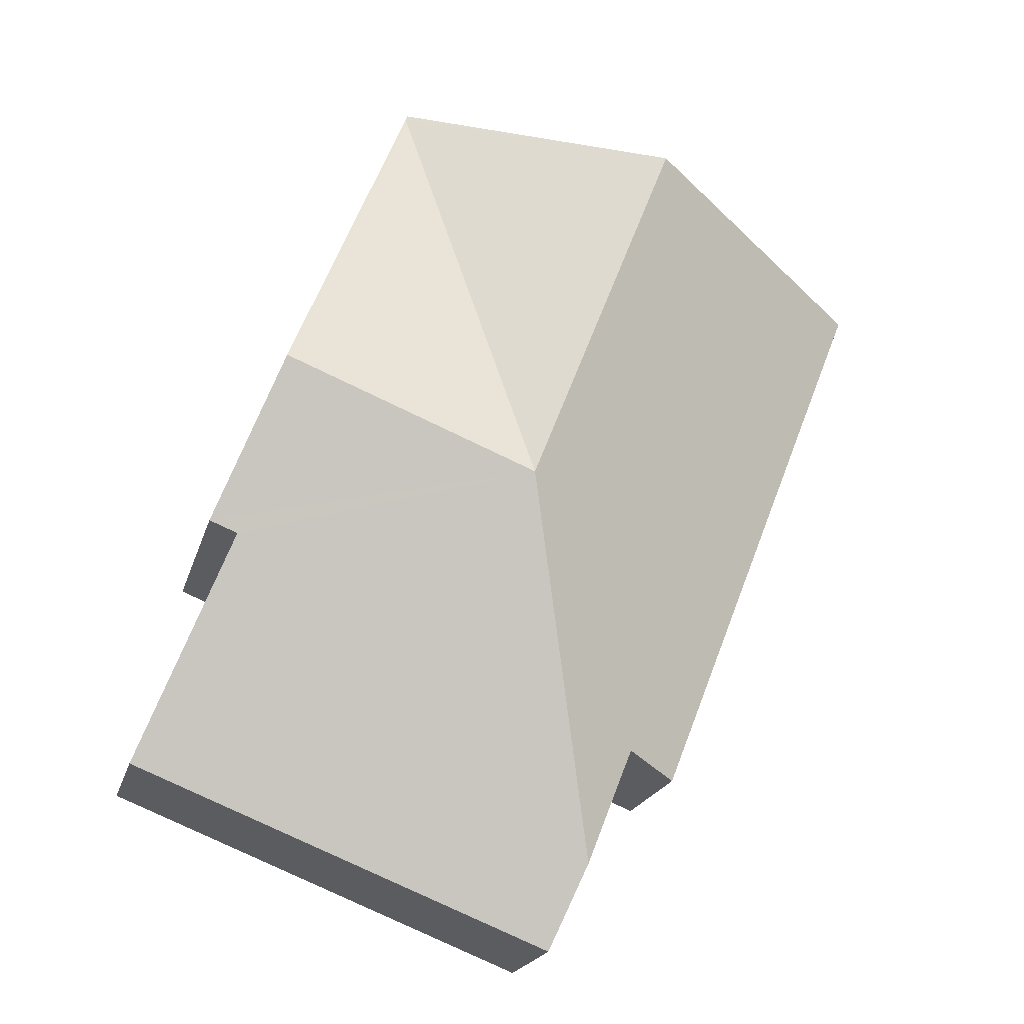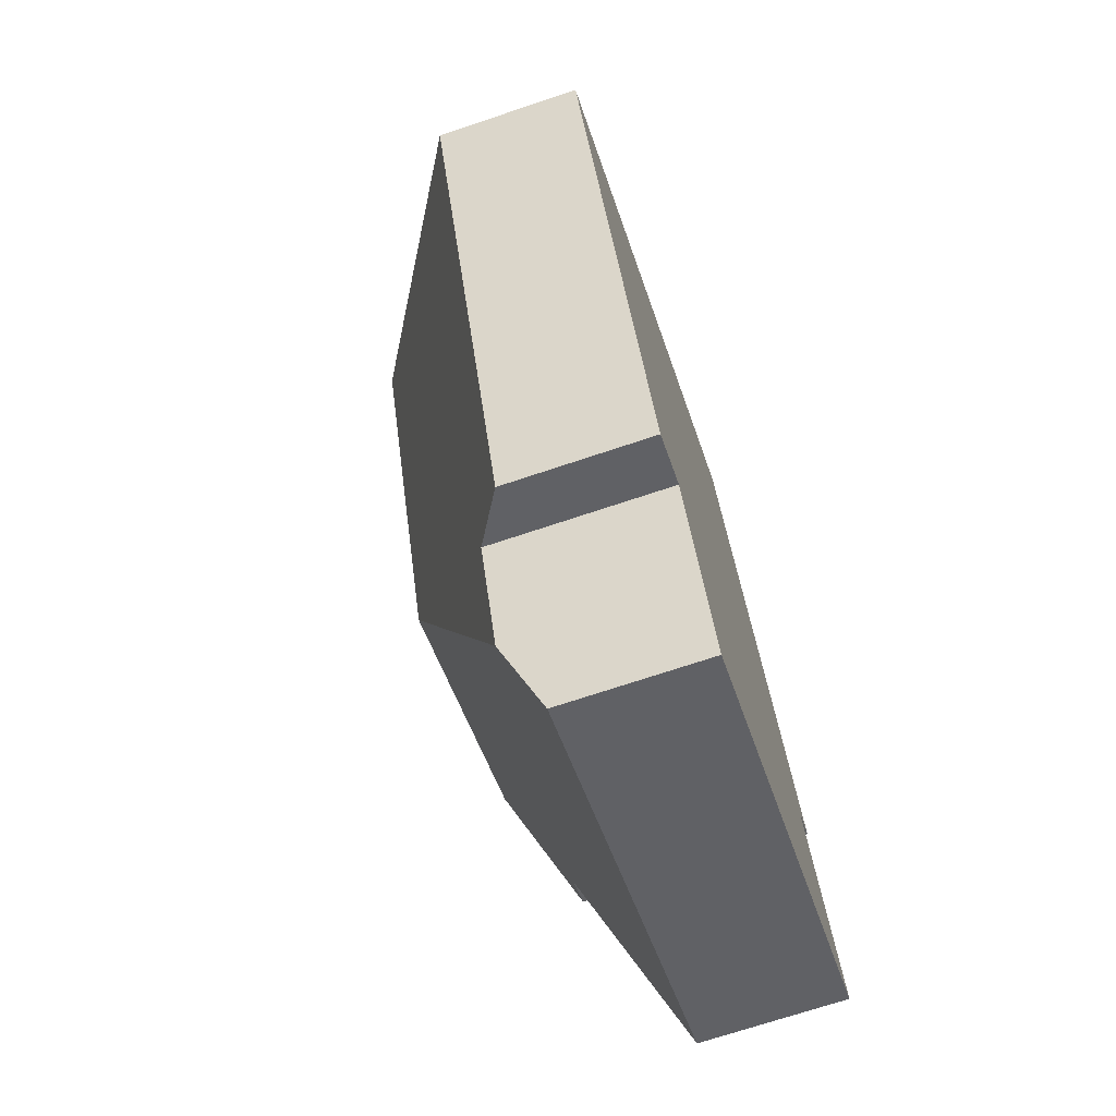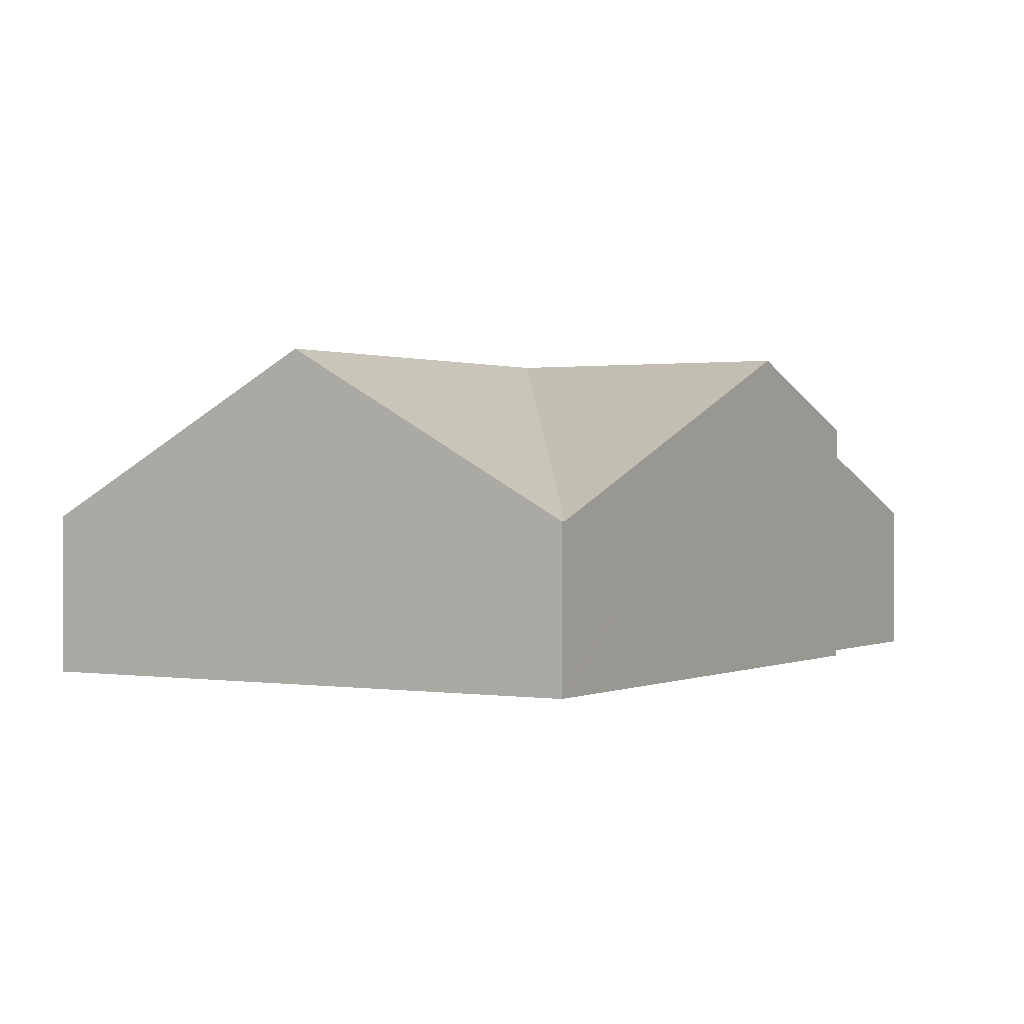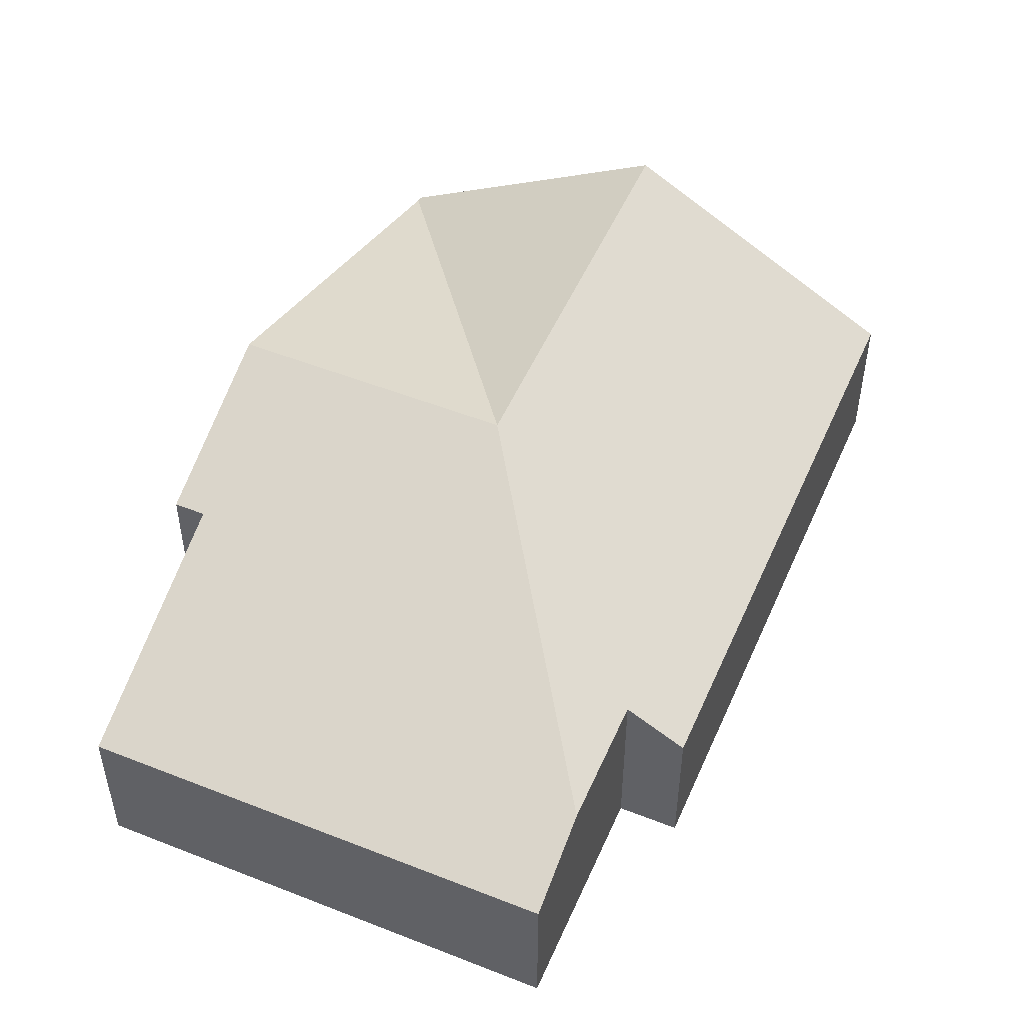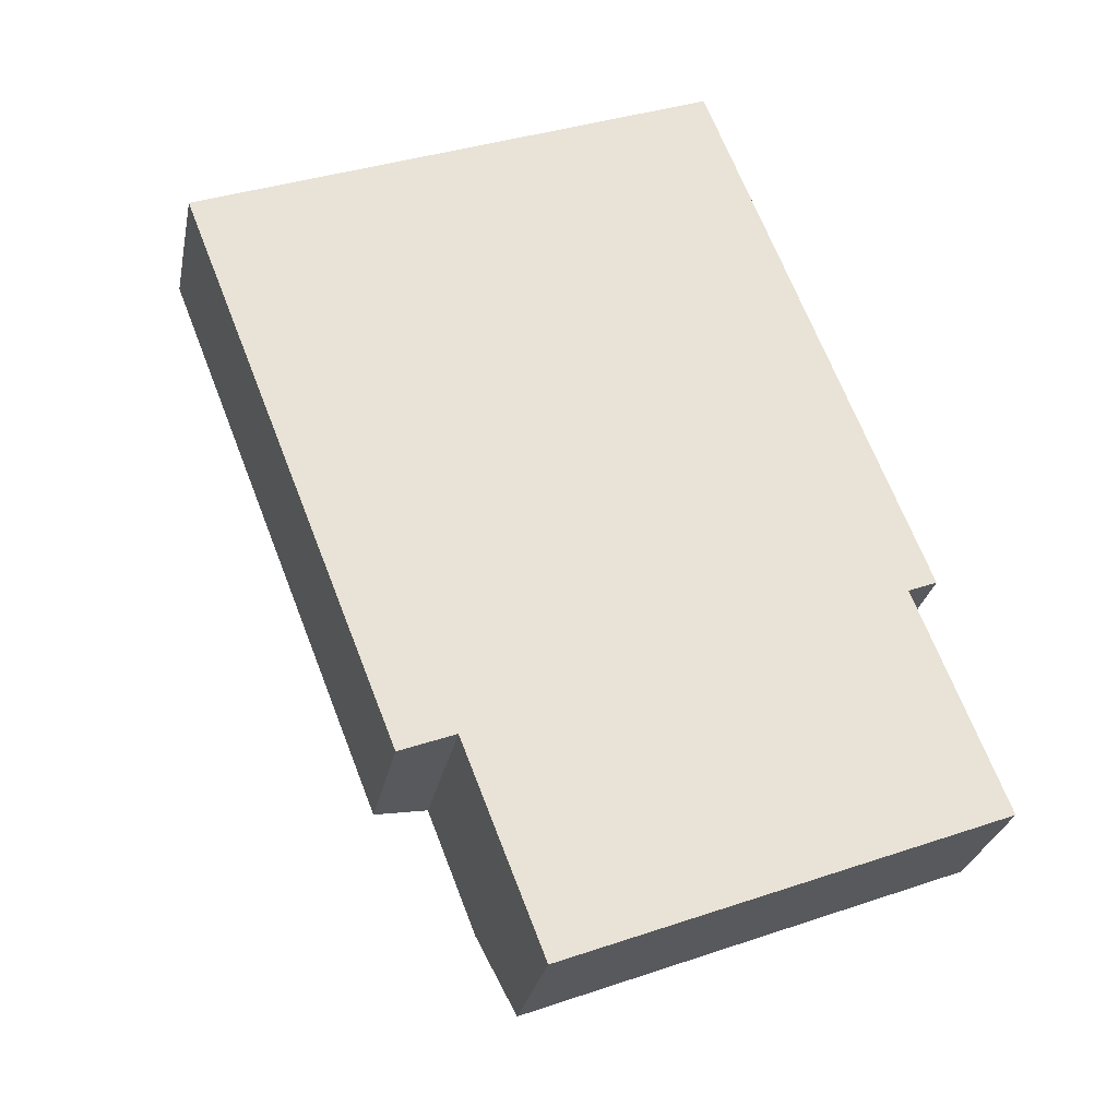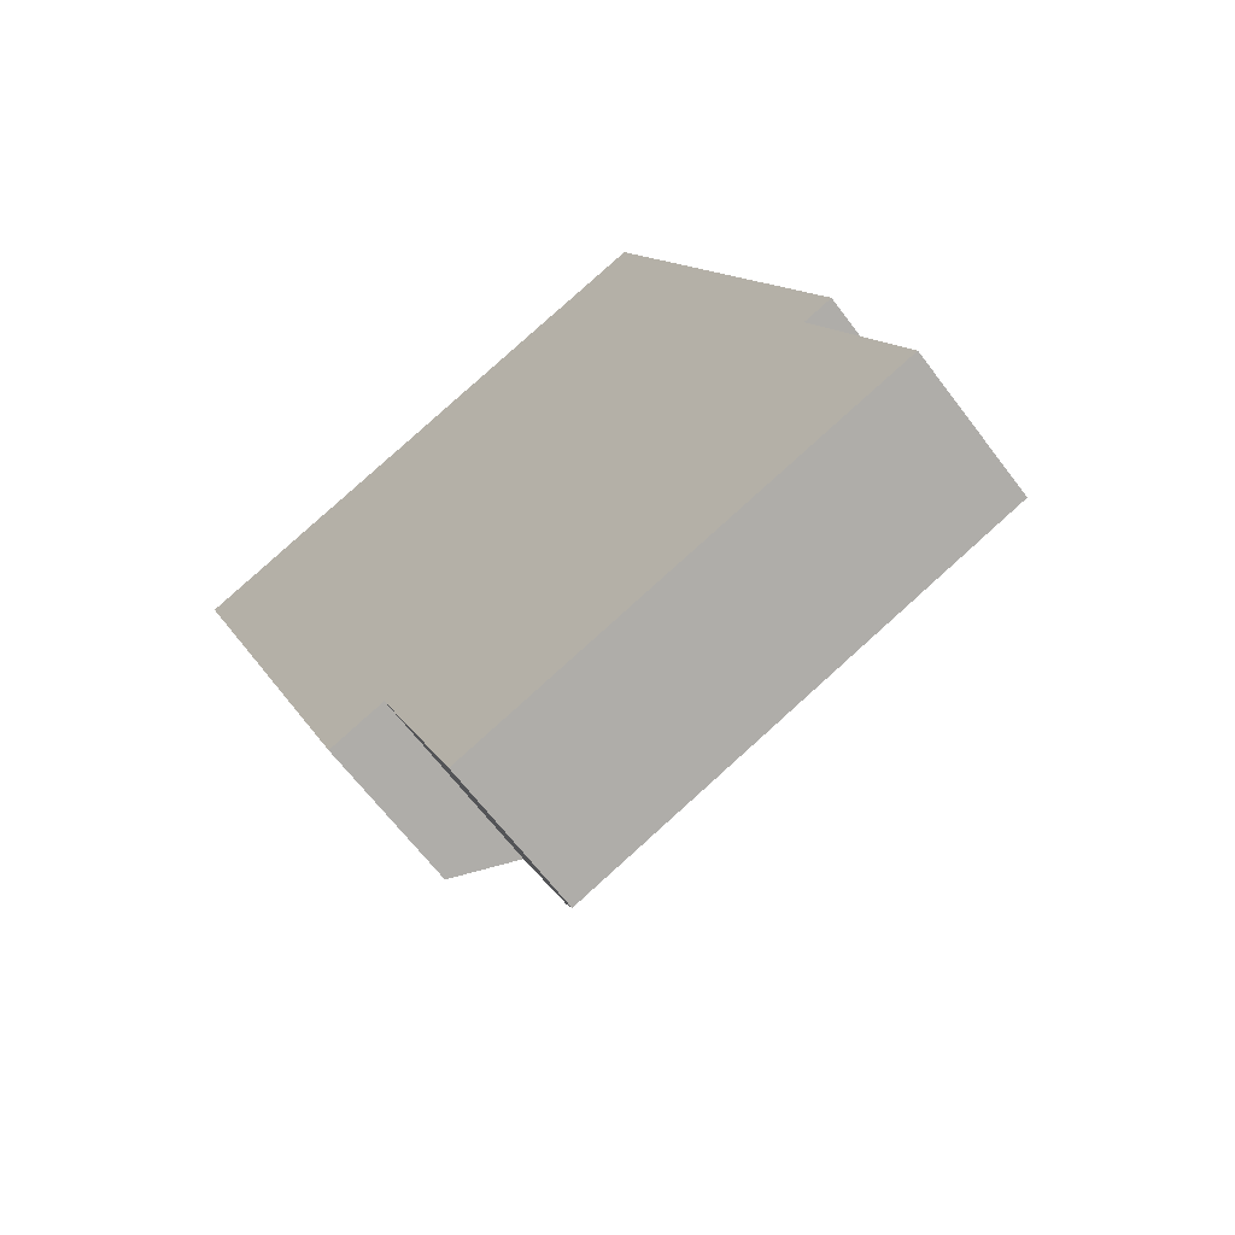
<metadata>
{"format":"obj","ext":"obj","renderer":"f3d","projection":"perspective","resolution":1024,"background":"white","views":[{"elev":-20.1,"azim":165.7,"up":"+Z"},{"elev":-70.4,"azim":-71.4,"up":"+Z"},{"elev":0.7,"azim":9.7,"up":"+Y"},{"elev":51.4,"azim":-178.2,"up":"+Y"},{"elev":-27.9,"azim":-11.2,"up":"+Z"},{"elev":-65.2,"azim":37.0,"up":"+Z"}]}
</metadata>
<code>
v  3.644 2.708 -2.499
v  4.632 1.336 1.768
v  5.951 2.708 -1.593
v  2.308 2.708 0.905
v  4.615 1.336 1.811
v  6.513 2.124 -3.024
v  6.257 2.124 -3.125
v  2.866 1.629 -5.854
v  7.031 1.319 -5.097
v  3.165 1.318 -6.615
v  2.441 1.629 -4.771
v  1.948 1.336 -4.965
v  0 1.336 8.181e-17
v  4.615 -1.109e-16 1.811
v  4.632 -1.083e-16 1.768
v  5.951 9.754e-17 -1.593
v  6.513 1.852e-16 -3.024
v  6.257 1.914e-16 -3.125
v  7.031 3.121e-16 -5.097
v  3.165 4.051e-16 -6.615
v  2.441 2.921e-16 -4.771
v  1.948 3.04e-16 -4.965
v  2.866 3.585e-16 -5.854
v  0 0 0
v  2.308 -5.542e-17 0.905
g defaultobject
f 1 2 3
f 4 2 1
f 2 4 5
f 6 1 3
f 1 6 7
f 1 7 8
f 8 7 9
f 8 9 10
f 11 1 8
f 1 11 12
f 1 12 13
f 1 13 4
f 14 2 5
f 2 14 3
f 3 14 15
f 3 15 16
f 3 16 6
f 6 16 17
f 18 9 7
f 9 18 19
f 17 7 6
f 7 17 18
f 19 10 9
f 10 19 20
f 21 12 11
f 12 21 22
f 20 8 10
f 8 20 11
f 11 20 21
f 21 20 23
f 22 13 12
f 13 22 24
f 4 14 5
f 14 4 13
f 14 13 25
f 25 13 24
f 19 23 20
f 23 19 18
f 23 18 21
f 21 24 22
f 24 21 18
f 24 18 17
f 24 17 16
f 24 16 15
f 24 15 25
f 25 15 14

</code>
